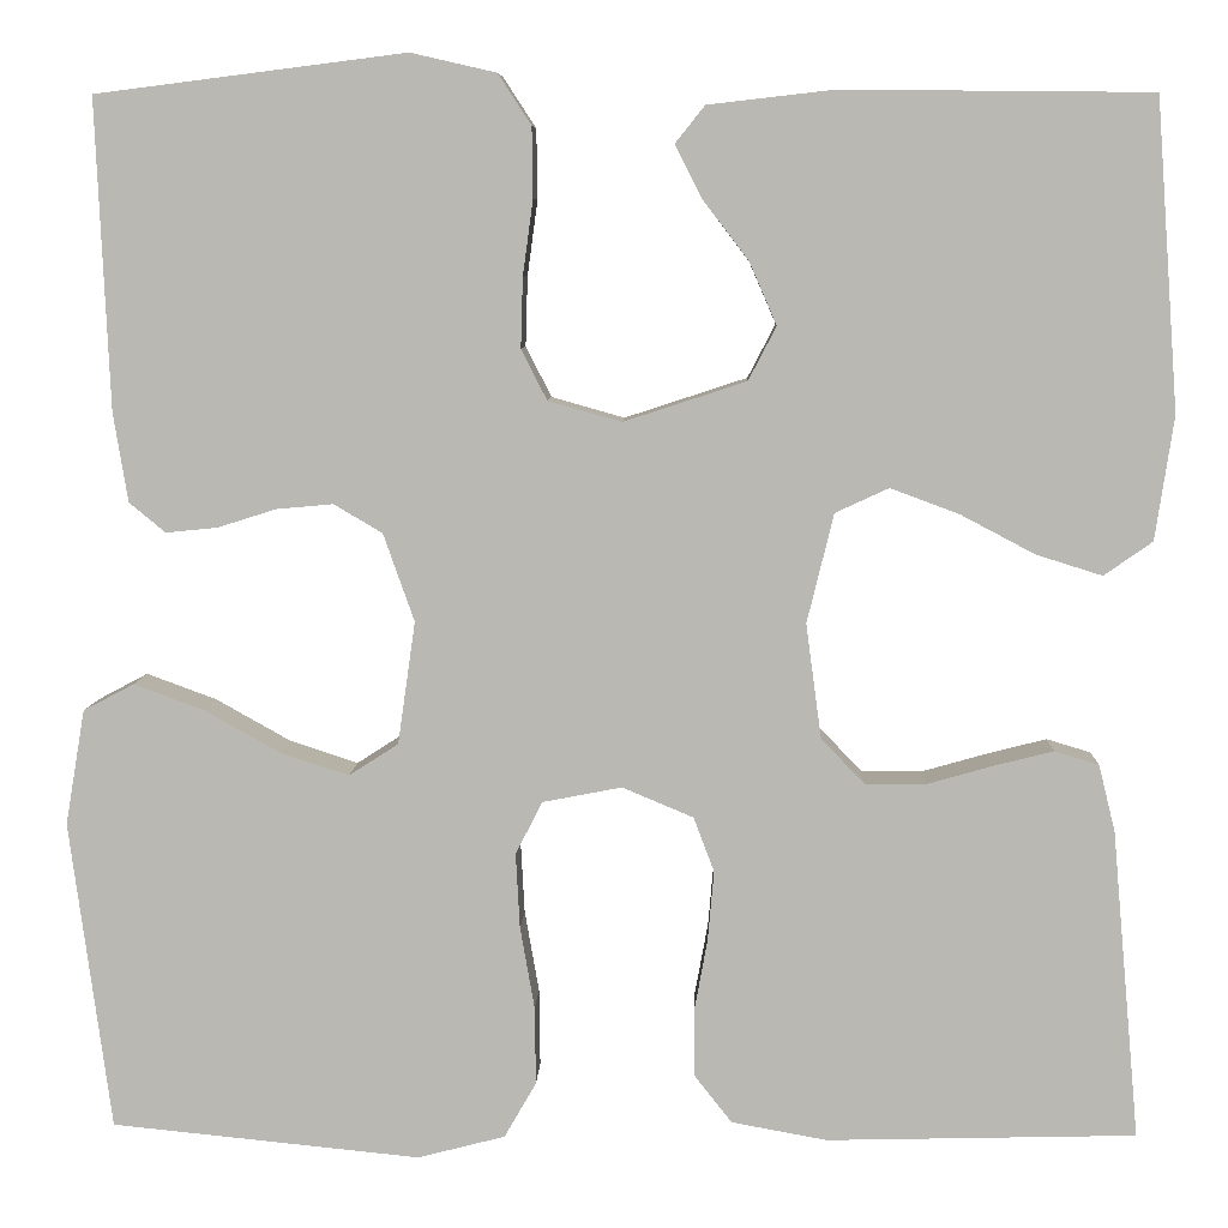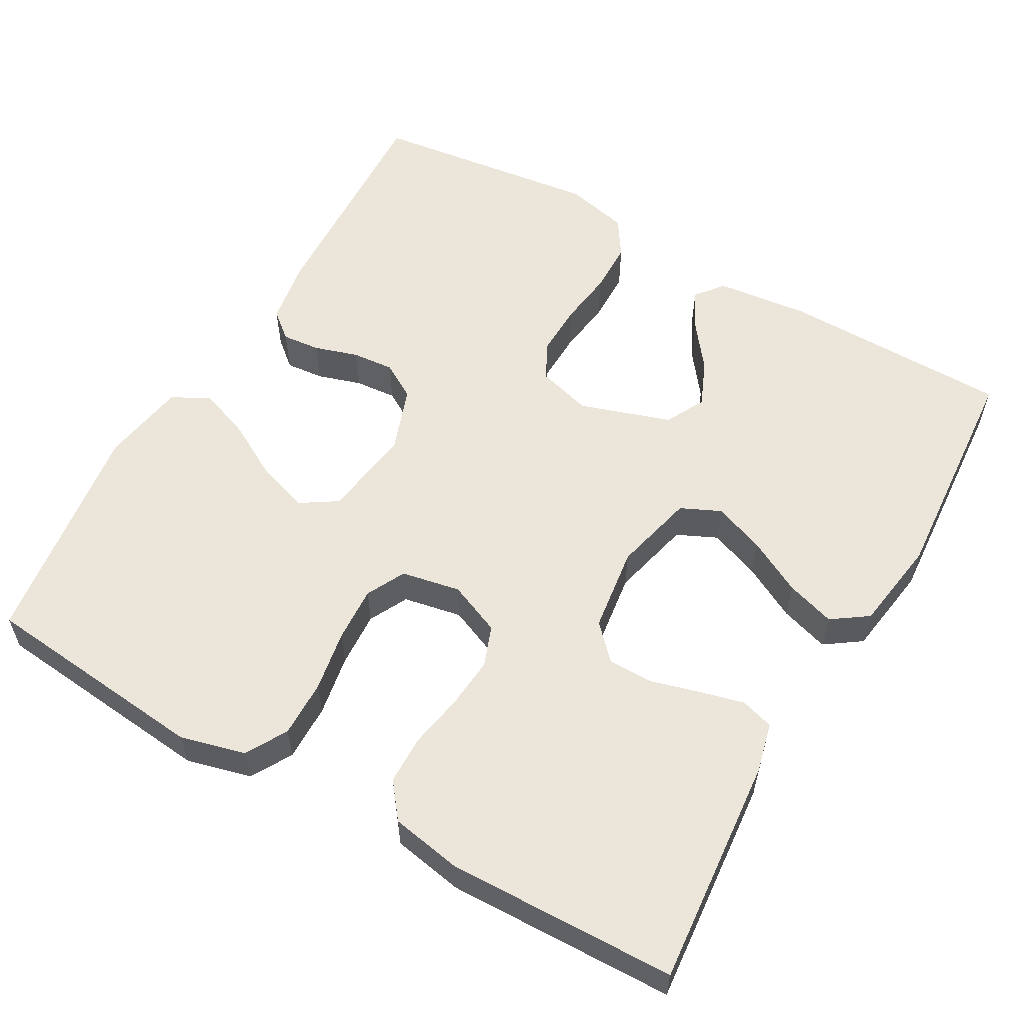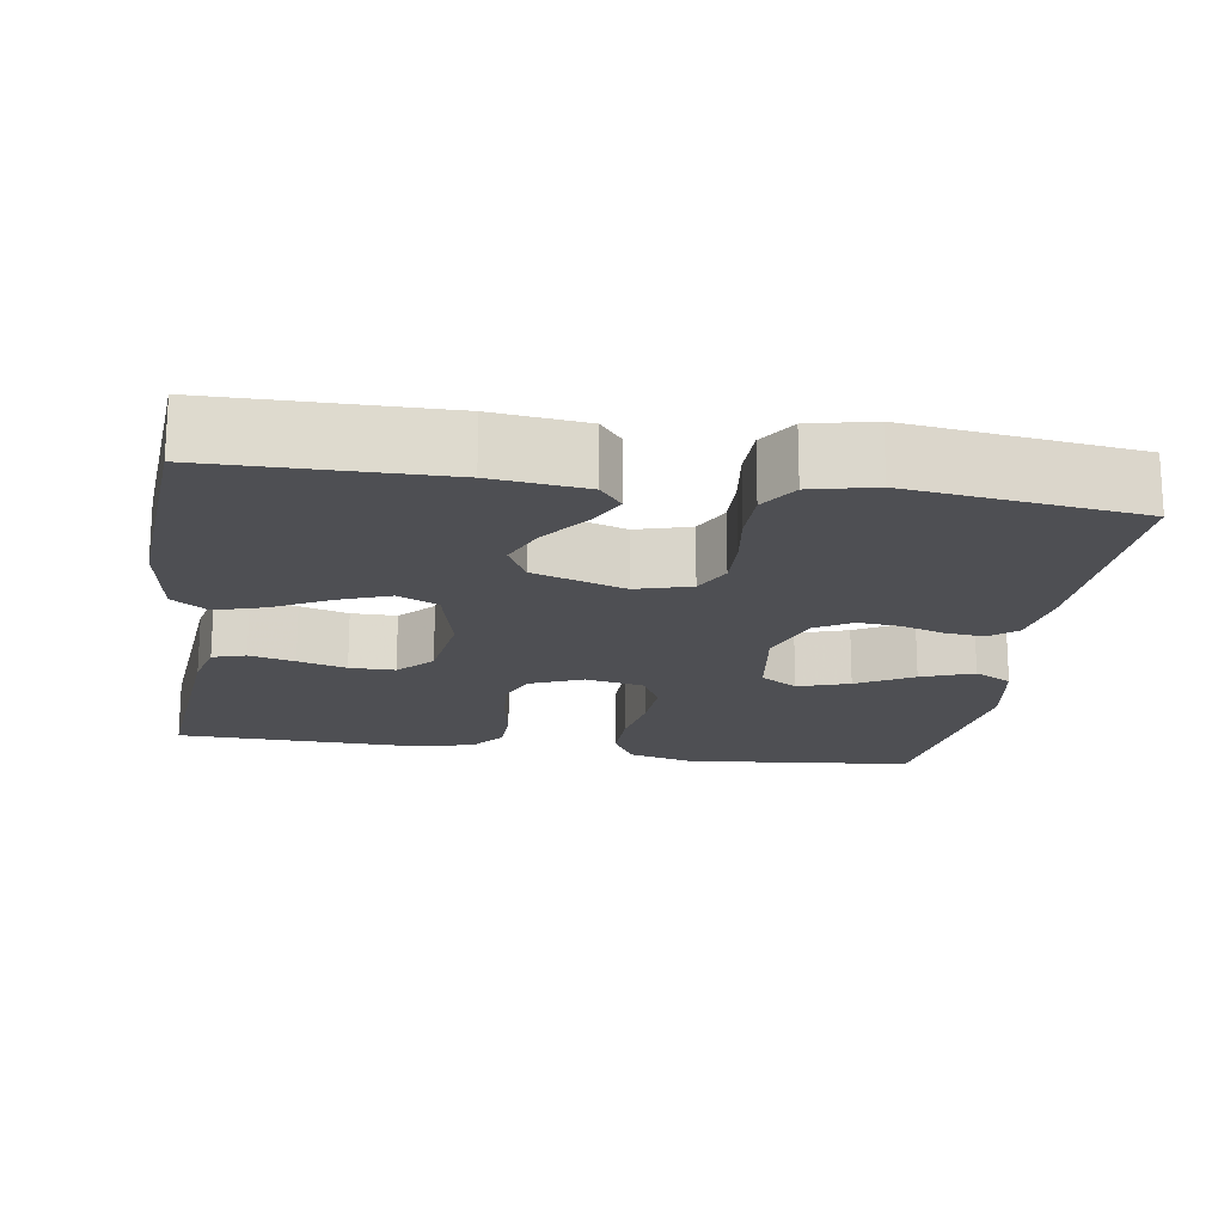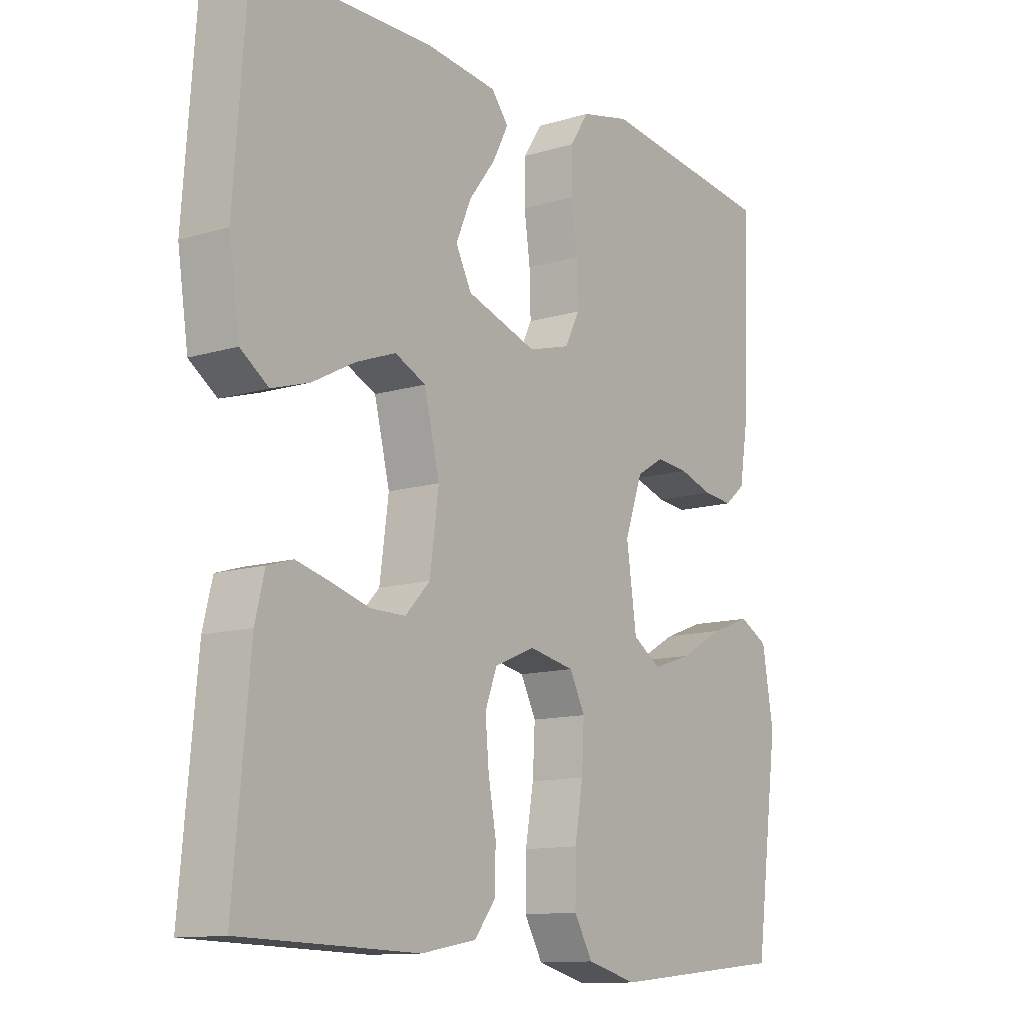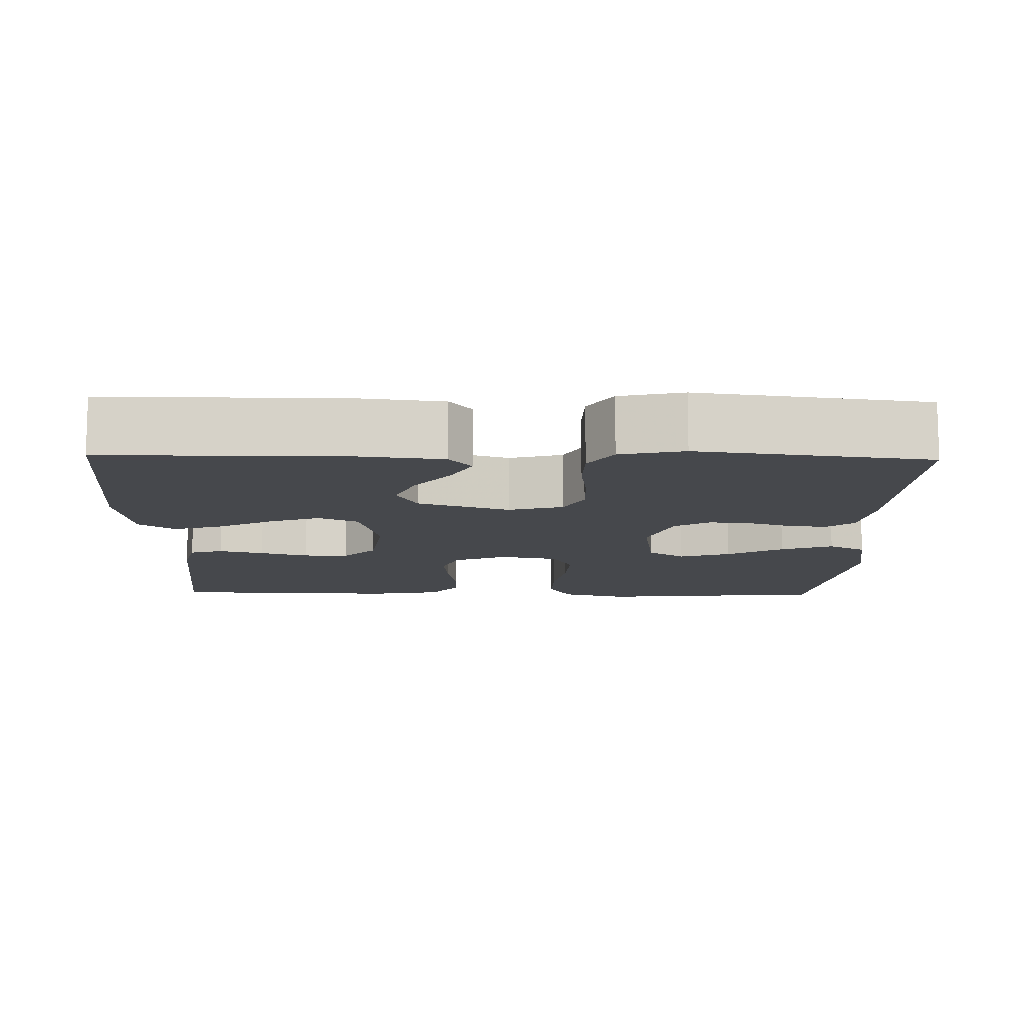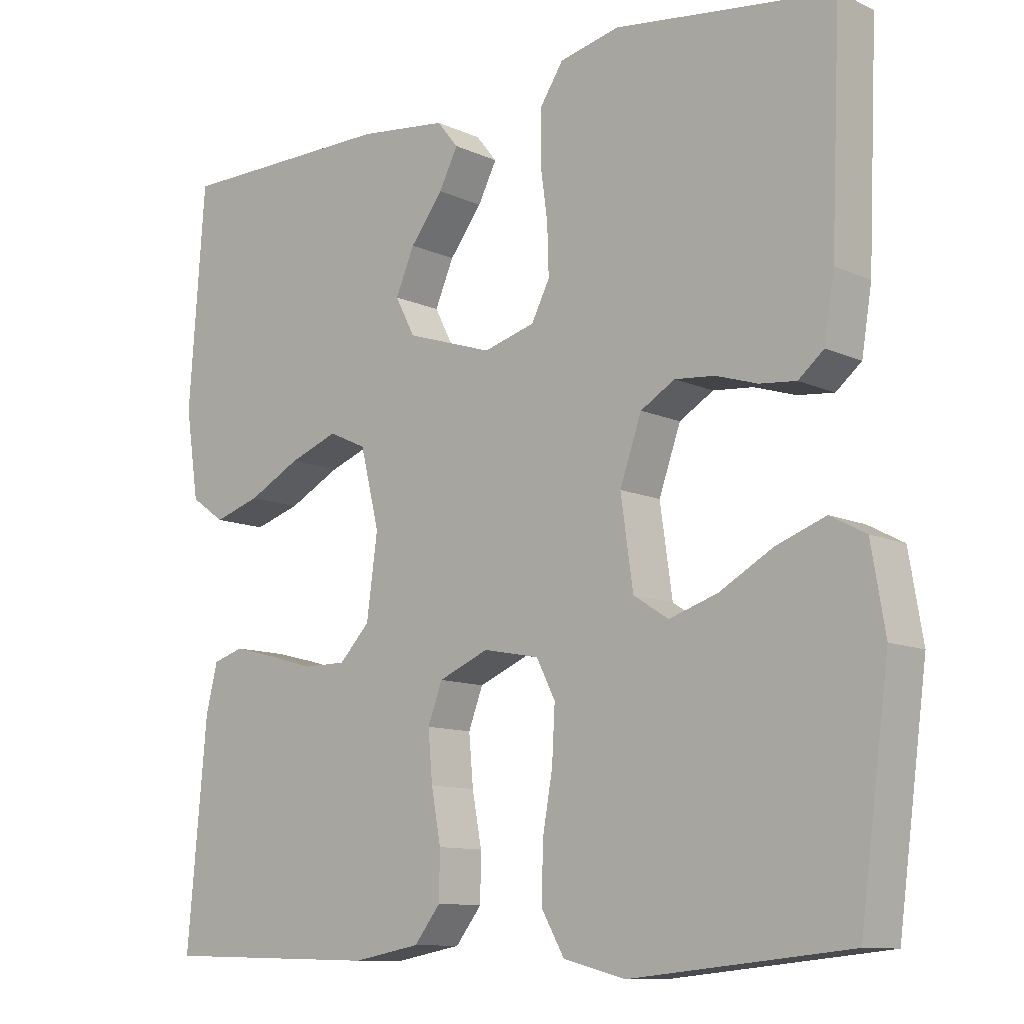
<metadata>
{"format":"obj","ext":"obj","renderer":"f3d","projection":"perspective","resolution":1024,"background":"white","views":[{"elev":7.1,"azim":-177.9,"up":"+Z"},{"elev":57.5,"azim":-150.3,"up":"+Y"},{"elev":-18.2,"azim":-8.7,"up":"+Y"},{"elev":-12.0,"azim":-54.1,"up":"+Z"},{"elev":-11.4,"azim":-1.4,"up":"+Y"},{"elev":-10.7,"azim":41.4,"up":"+Z"}]}
</metadata>
<code>
v -0.5 0.07 0.5
v -0.2 0.07 0.503
v -0.078 0.07 0.489
v -0.049 0.07 0.453
v -0.075 0.07 0.402
v -0.12 0.07 0.343
v -0.146 0.07 0.283
v -0.119 0.07 0.231
v 0 0.07 0.192
v 0.071 0.07 0.212
v 0.096 0.07 0.261
v 0.094 0.07 0.329
v 0.084 0.07 0.402
v 0.085 0.07 0.47
v 0.117 0.07 0.519
v 0.2 0.07 0.538
v 0.5 0.07 0.5
v 0.487 0.07 0.2
v 0.473 0.07 0.114
v 0.438 0.07 0.085
v 0.388 0.07 0.09
v 0.331 0.07 0.108
v 0.276 0.07 0.113
v 0.229 0.07 0.085
v 0.199 0.07 0
v 0.216 0.07 -0.119
v 0.264 0.07 -0.15
v 0.331 0.07 -0.128
v 0.404 0.07 -0.087
v 0.472 0.07 -0.062
v 0.521 0.07 -0.088
v 0.54 0.07 -0.2
v 0.5 0.07 -0.5
v 0.2 0.07 -0.53
v 0.115 0.07 -0.508
v 0.084 0.07 -0.454
v 0.085 0.07 -0.379
v 0.099 0.07 -0.299
v 0.103 0.07 -0.226
v 0.077 0.07 -0.175
v 0 0.07 -0.16
v -0.069 0.07 -0.189
v -0.089 0.07 -0.242
v -0.083 0.07 -0.31
v -0.07 0.07 -0.381
v -0.071 0.07 -0.445
v -0.107 0.07 -0.491
v -0.2 0.07 -0.508
v -0.5 0.07 -0.5
v -0.473 0.07 -0.2
v -0.457 0.07 -0.135
v -0.414 0.07 -0.122
v -0.355 0.07 -0.137
v -0.292 0.07 -0.155
v -0.233 0.07 -0.155
v -0.191 0.07 -0.111
v -0.176 0.07 0
v -0.202 0.07 0.106
v -0.254 0.07 0.13
v -0.321 0.07 0.105
v -0.393 0.07 0.067
v -0.457 0.07 0.047
v -0.504 0.07 0.08
v -0.522 0.07 0.2
v -0.5 0 0.5
v -0.2 0 0.503
v -0.078 0 0.489
v -0.049 0 0.453
v -0.075 0 0.402
v -0.12 0 0.343
v -0.146 0 0.283
v -0.119 0 0.231
v 0 0 0.192
v 0.071 0 0.212
v 0.096 0 0.261
v 0.094 0 0.329
v 0.084 0 0.402
v 0.085 0 0.47
v 0.117 0 0.519
v 0.2 0 0.538
v 0.5 0 0.5
v 0.487 0 0.2
v 0.473 0 0.114
v 0.438 0 0.085
v 0.388 0 0.09
v 0.331 0 0.108
v 0.276 0 0.113
v 0.229 0 0.085
v 0.199 0 0
v 0.216 0 -0.119
v 0.264 0 -0.15
v 0.331 0 -0.128
v 0.404 0 -0.087
v 0.472 0 -0.062
v 0.521 0 -0.088
v 0.54 0 -0.2
v 0.5 0 -0.5
v 0.2 0 -0.53
v 0.115 0 -0.508
v 0.084 0 -0.454
v 0.085 0 -0.379
v 0.099 0 -0.299
v 0.103 0 -0.226
v 0.077 0 -0.175
v 0 0 -0.16
v -0.069 0 -0.189
v -0.089 0 -0.242
v -0.083 0 -0.31
v -0.07 0 -0.381
v -0.071 0 -0.445
v -0.107 0 -0.491
v -0.2 0 -0.508
v -0.5 0 -0.5
v -0.473 0 -0.2
v -0.457 0 -0.135
v -0.414 0 -0.122
v -0.355 0 -0.137
v -0.292 0 -0.155
v -0.233 0 -0.155
v -0.191 0 -0.111
v -0.176 0 0
v -0.202 0 0.106
v -0.254 0 0.13
v -0.321 0 0.105
v -0.393 0 0.067
v -0.457 0 0.047
v -0.504 0 0.08
v -0.522 0 0.2
f 60 61 62 63
f 59 60 63 64
f 51 52 53 54
f 49 50 51 54
f 49 54 55
f 48 49 55 56
f 44 45 46 47
f 43 44 47 48
f 42 43 48 56
f 35 36 37 38
f 35 38 39
f 34 35 39
f 33 34 39
f 32 33 39 40
f 28 29 30 31
f 27 28 31 32
f 19 20 21 22
f 19 22 23
f 18 19 23
f 17 18 23
f 16 17 23 24
f 12 13 14 15
f 11 12 15 16
f 3 4 5 6
f 3 6 7
f 2 3 7
f 59 64 1 2
f 58 59 2 7
f 57 58 7 8
f 41 42 56 57
f 41 57 8 9
f 27 32 40 41
f 26 27 41
f 25 26 41 9
f 11 16 24 25
f 10 11 25
f 9 10 25
f 127 126 125 124
f 128 127 124 123
f 118 117 116 115
f 118 115 114 113
f 119 118 113
f 120 119 113 112
f 111 110 109 108
f 112 111 108 107
f 120 112 107 106
f 102 101 100 99
f 103 102 99
f 103 99 98
f 103 98 97
f 104 103 97 96
f 95 94 93 92
f 96 95 92 91
f 86 85 84 83
f 87 86 83
f 87 83 82
f 87 82 81
f 88 87 81 80
f 79 78 77 76
f 80 79 76 75
f 70 69 68 67
f 71 70 67
f 71 67 66
f 66 65 128 123
f 71 66 123 122
f 72 71 122 121
f 121 120 106 105
f 73 72 121 105
f 105 104 96 91
f 105 91 90
f 73 105 90 89
f 89 88 80 75
f 89 75 74
f 89 74 73
f 1 65 66 2
f 2 66 67 3
f 3 67 68 4
f 4 68 69 5
f 5 69 70 6
f 6 70 71 7
f 7 71 72 8
f 8 72 73 9
f 9 73 74 10
f 10 74 75 11
f 11 75 76 12
f 12 76 77 13
f 13 77 78 14
f 14 78 79 15
f 15 79 80 16
f 16 80 81 17
f 17 81 82 18
f 18 82 83 19
f 19 83 84 20
f 20 84 85 21
f 21 85 86 22
f 22 86 87 23
f 23 87 88 24
f 24 88 89 25
f 25 89 90 26
f 26 90 91 27
f 27 91 92 28
f 28 92 93 29
f 29 93 94 30
f 30 94 95 31
f 31 95 96 32
f 32 96 97 33
f 33 97 98 34
f 34 98 99 35
f 35 99 100 36
f 36 100 101 37
f 37 101 102 38
f 38 102 103 39
f 39 103 104 40
f 40 104 105 41
f 41 105 106 42
f 42 106 107 43
f 43 107 108 44
f 44 108 109 45
f 45 109 110 46
f 46 110 111 47
f 47 111 112 48
f 48 112 113 49
f 49 113 114 50
f 50 114 115 51
f 51 115 116 52
f 52 116 117 53
f 53 117 118 54
f 54 118 119 55
f 55 119 120 56
f 56 120 121 57
f 57 121 122 58
f 58 122 123 59
f 59 123 124 60
f 60 124 125 61
f 61 125 126 62
f 62 126 127 63
f 63 127 128 64
f 64 128 65 1

</code>
